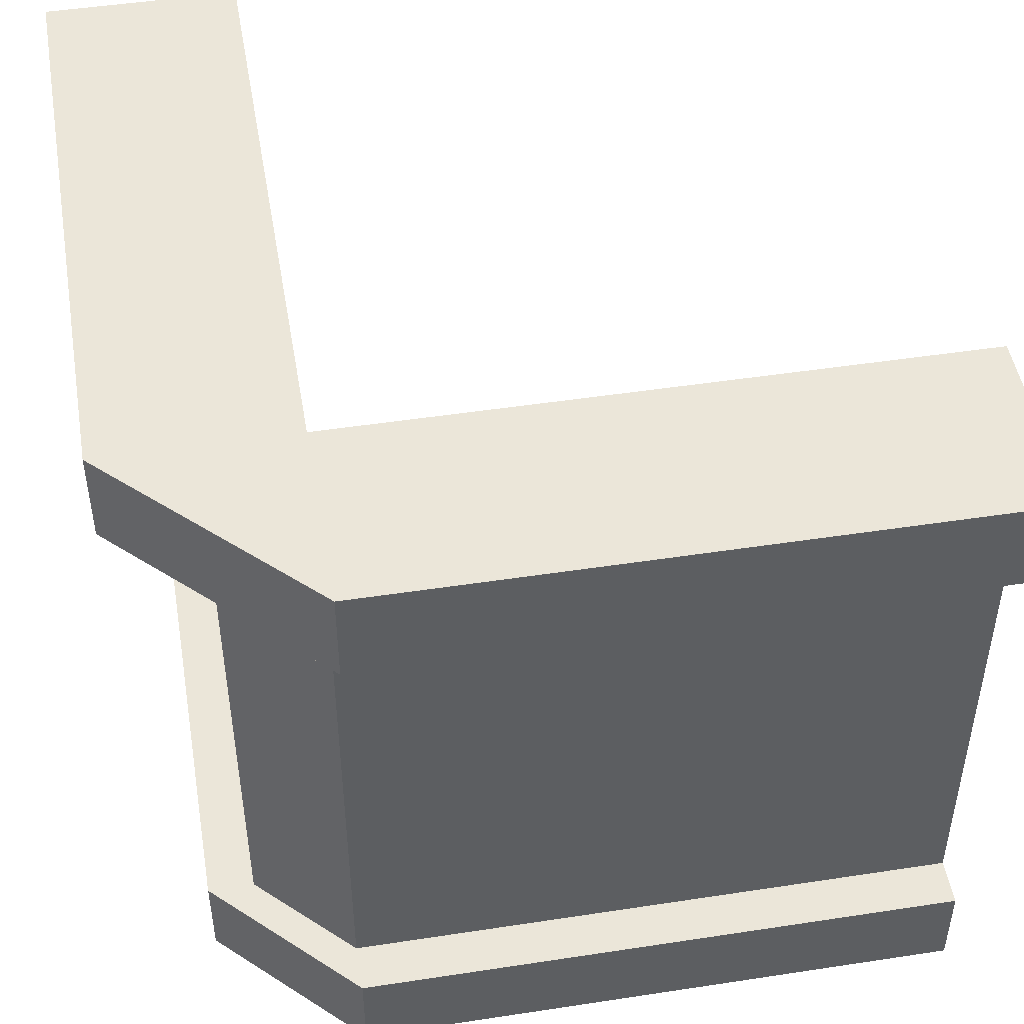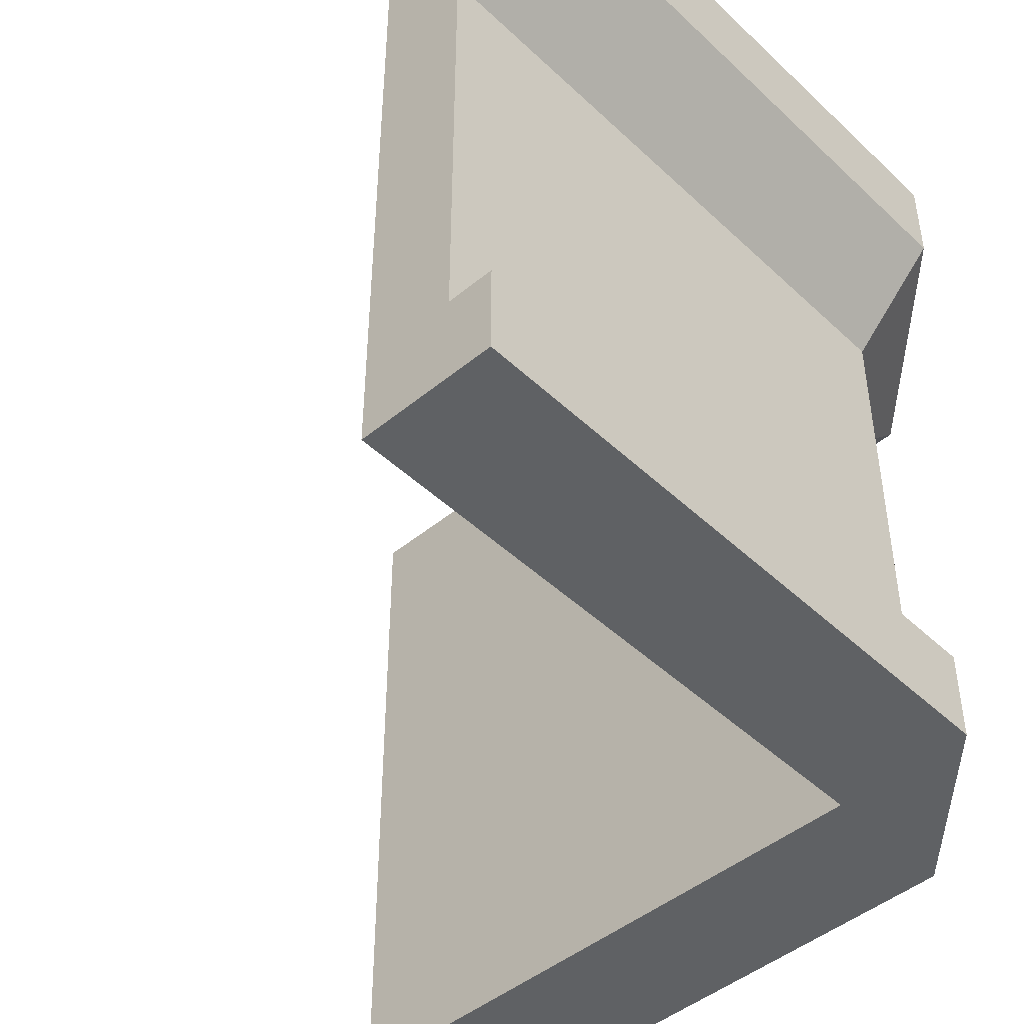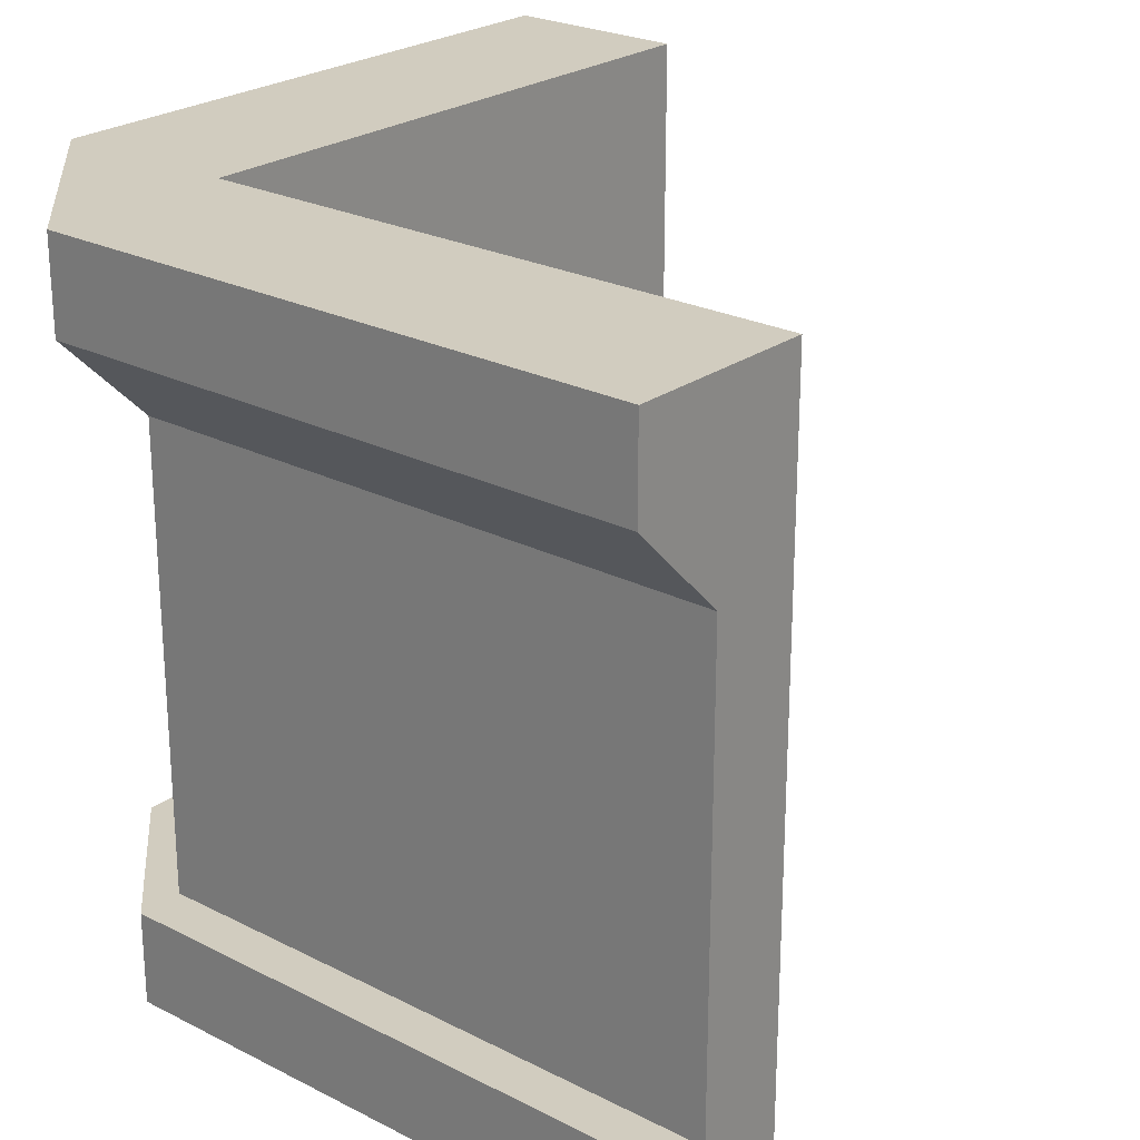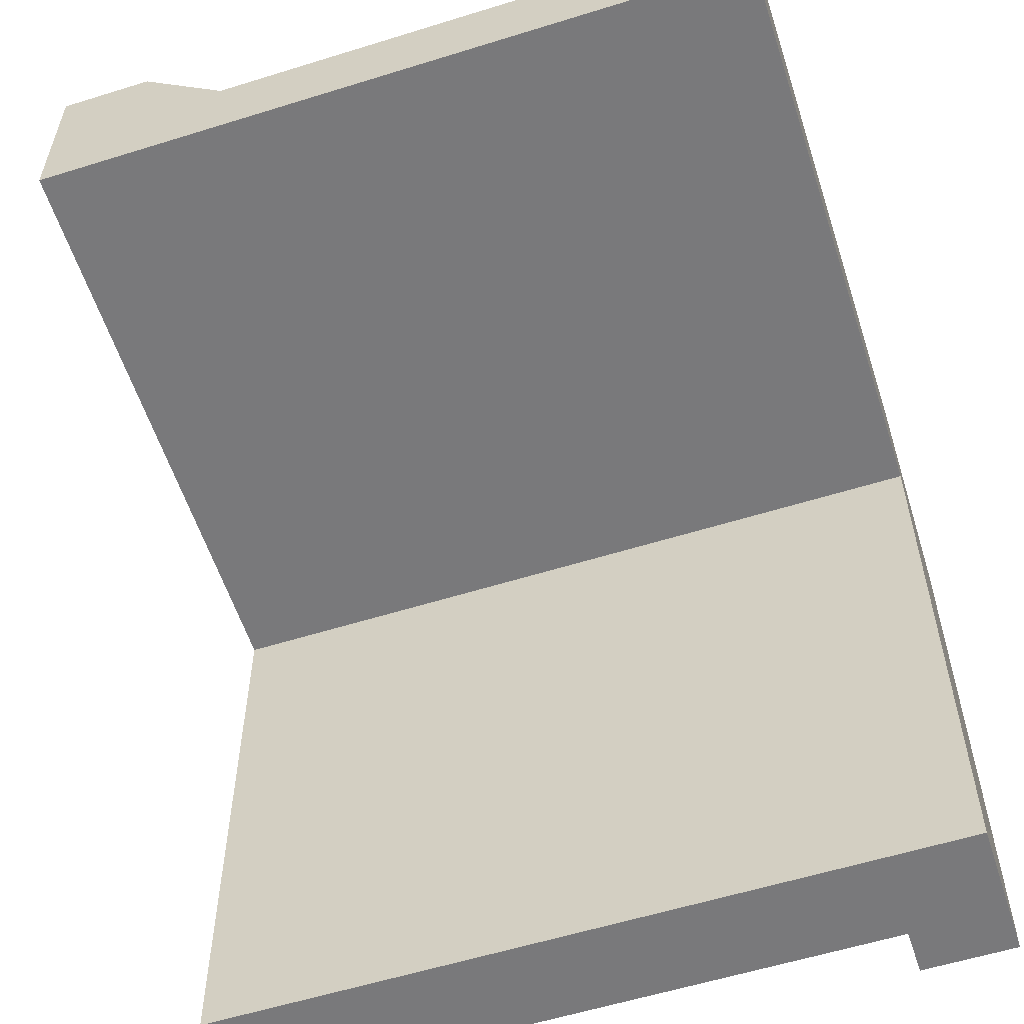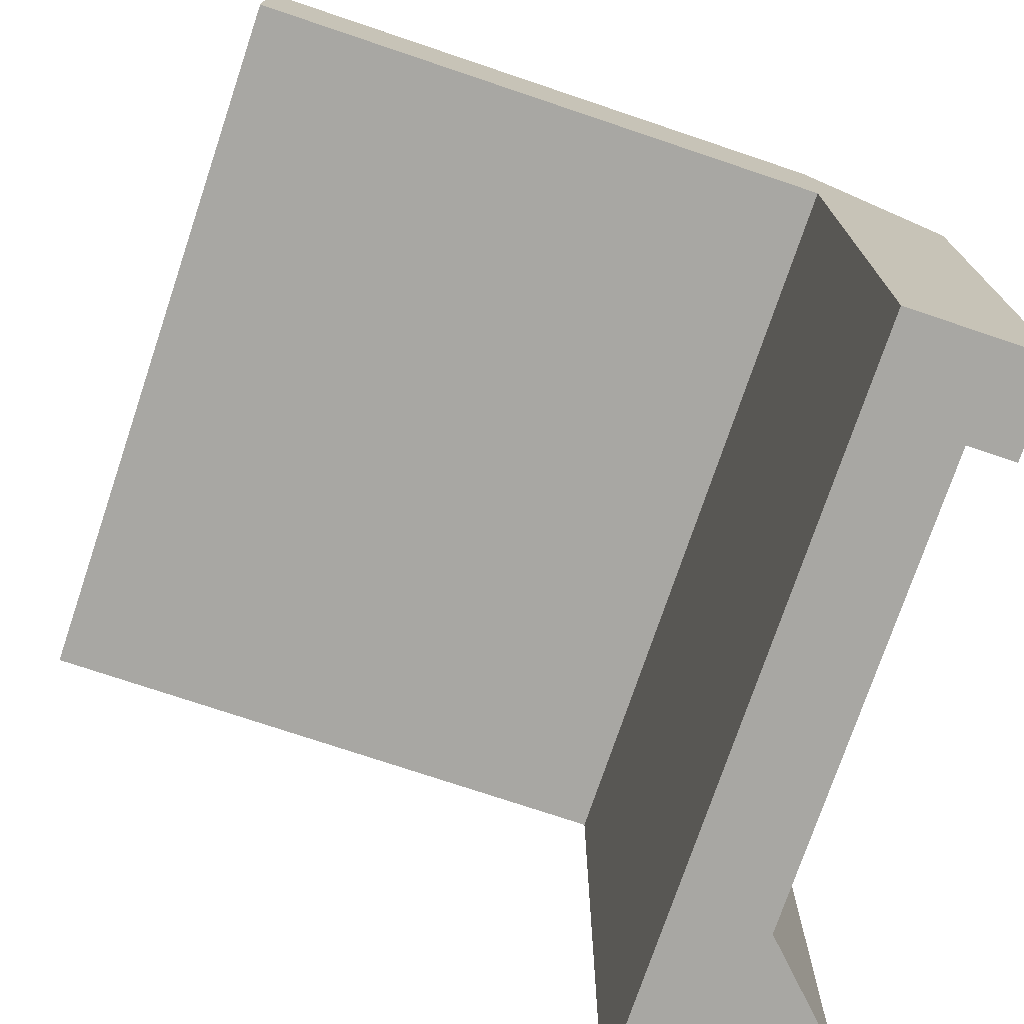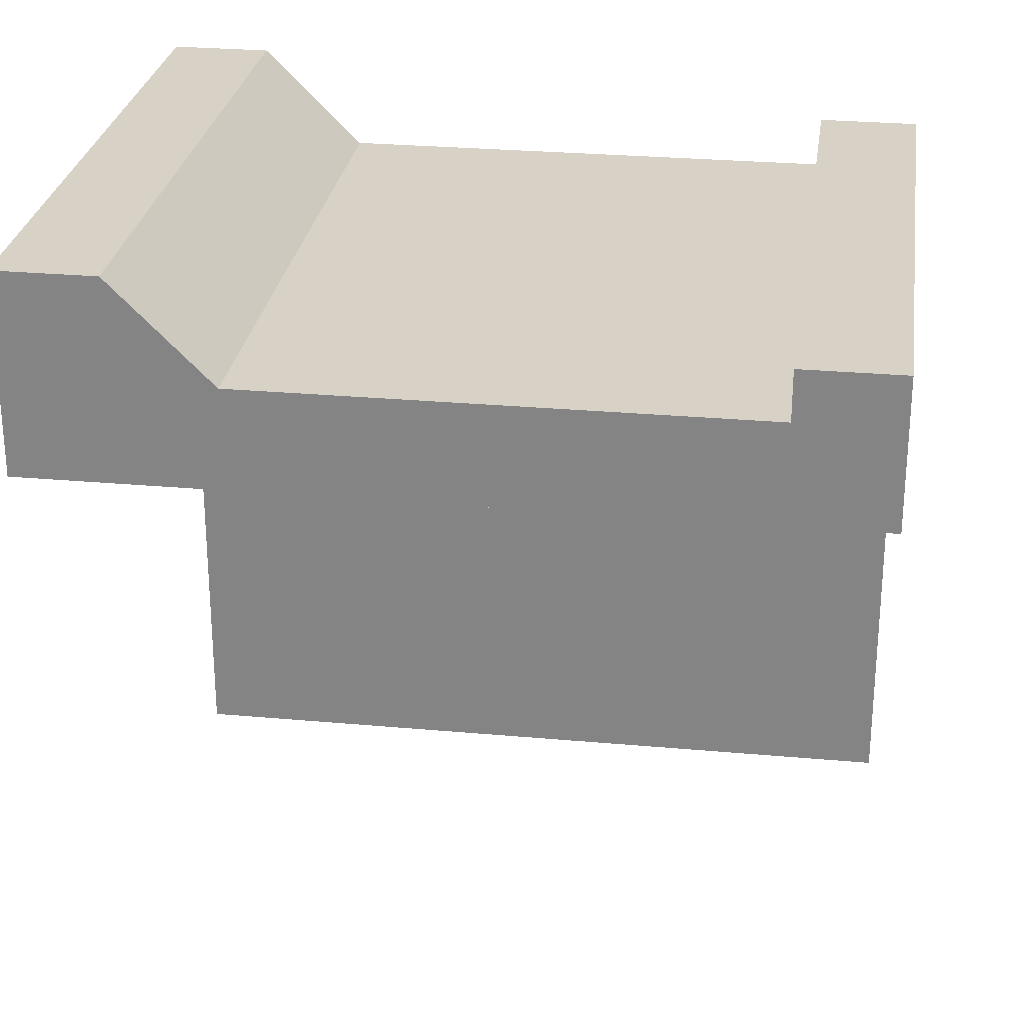
<metadata>
{"format":"obj","ext":"obj","renderer":"f3d","projection":"perspective","resolution":1024,"background":"white","views":[{"elev":48.3,"azim":80.3,"up":"+Y"},{"elev":-46.4,"azim":-46.9,"up":"+Y"},{"elev":24.2,"azim":130.2,"up":"+Y"},{"elev":-57.9,"azim":-72.1,"up":"+Z"},{"elev":-74.4,"azim":-18.6,"up":"+Z"},{"elev":27.3,"azim":-82.0,"up":"+Z"}]}
</metadata>
<code>
g Mesh1 Group1 Model
v 1.002 2.256e-17 -0.8125
v 0.815 2.256e-17 5.92e-14
v 0.815 2.256e-17 -0.8125
f 1 2 3
v 1.002 2.256e-17 6.064e-14
f 2 1 4
v 1.002 0.125 6.064e-14
f 1 5 4
v 1.002 0.125 -0.8125
f 5 1 6
v 0.94 0.125 -0.8125
f 6 1 7
f 3 7 1
v 0.815 1 -0.8125
f 7 3 8
v 0.815 0.75 5.775e-14
f 3 9 8
f 9 3 2
v 0 1 -0
f 2 10 9
v 0 0 -0
f 10 2 11
v 0.815 0 0.1875
f 12 11 2
v -1.444e-14 0 0.1875
f 11 12 13
v 0.815 0.125 0.1875
f 14 13 12
v -1.444e-14 0.125 0.1875
f 13 14 15
v -1.011e-14 0.125 0.125
f 14 16 15
v 0.815 0.125 0.125
f 16 14 17
f 17 14 5
f 14 4 5
f 4 14 12
f 4 12 2
v 0.94 0.125 6.064e-14
f 17 5 18
f 18 5 7
f 7 5 6
v 0.94 0.75 6.064e-14
f 7 19 18
v 0.94 0.75 -0.8125
f 19 7 20
f 7 8 20
v 1.065 0.875 -0.8125
f 20 8 21
v 1.065 1 -0.8125
f 21 8 22
v 1.065 1 6.208e-14
f 8 23 22
v 0.815 1 5.92e-14
f 24 23 8
v 0.815 1 0.25
f 24 25 23
f 10 25 24
v -1.877e-14 1 0.25
f 25 10 26
v -1.877e-14 0.875 0.25
f 10 27 26
v -1.011e-14 0.75 0.125
f 27 10 28
f 28 10 16
f 11 16 10
f 13 16 11
f 16 13 15
v 0.815 0.75 0.125
f 16 29 28
f 29 16 17
f 18 29 17
f 29 18 19
f 19 9 29
v 1.065 0.875 6.208e-14
f 30 29 19
v 0.815 0.875 0.25
f 29 30 31
f 23 31 30
f 31 23 25
f 25 27 31
f 27 25 26
f 28 31 27
f 31 28 29
f 21 23 30
f 23 21 22
f 19 21 30
f 21 19 20
f 9 10 24
f 8 9 24

</code>
